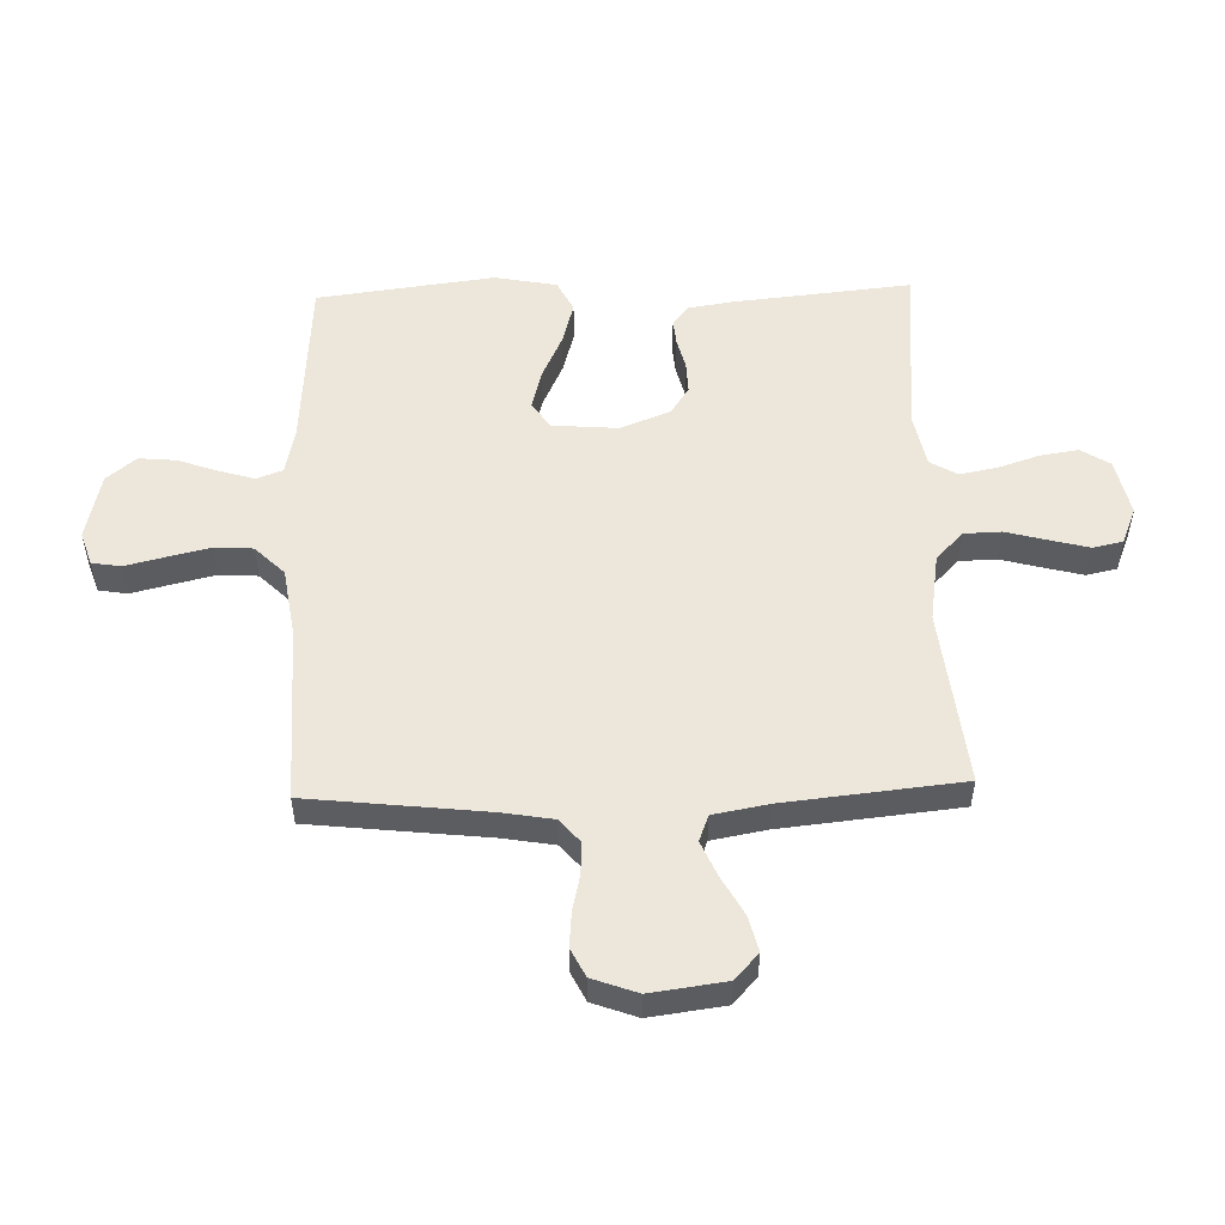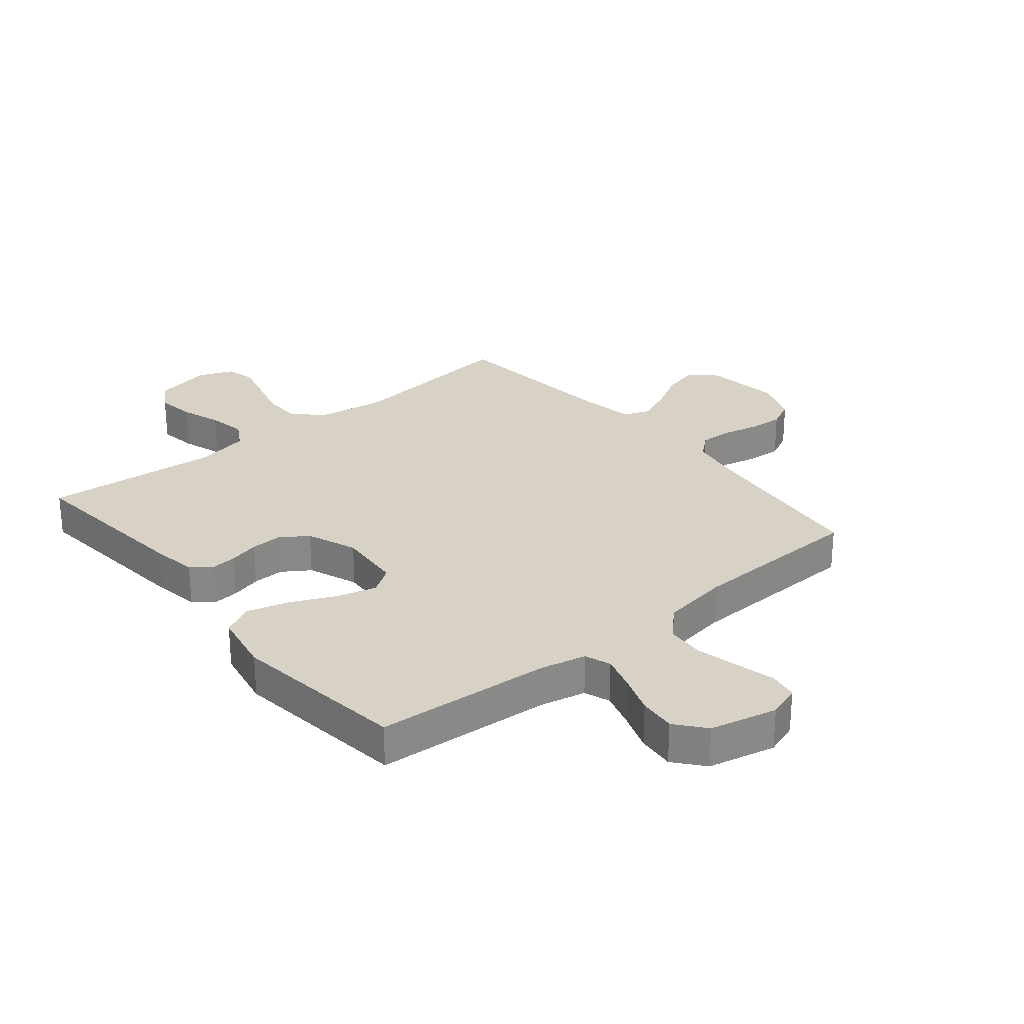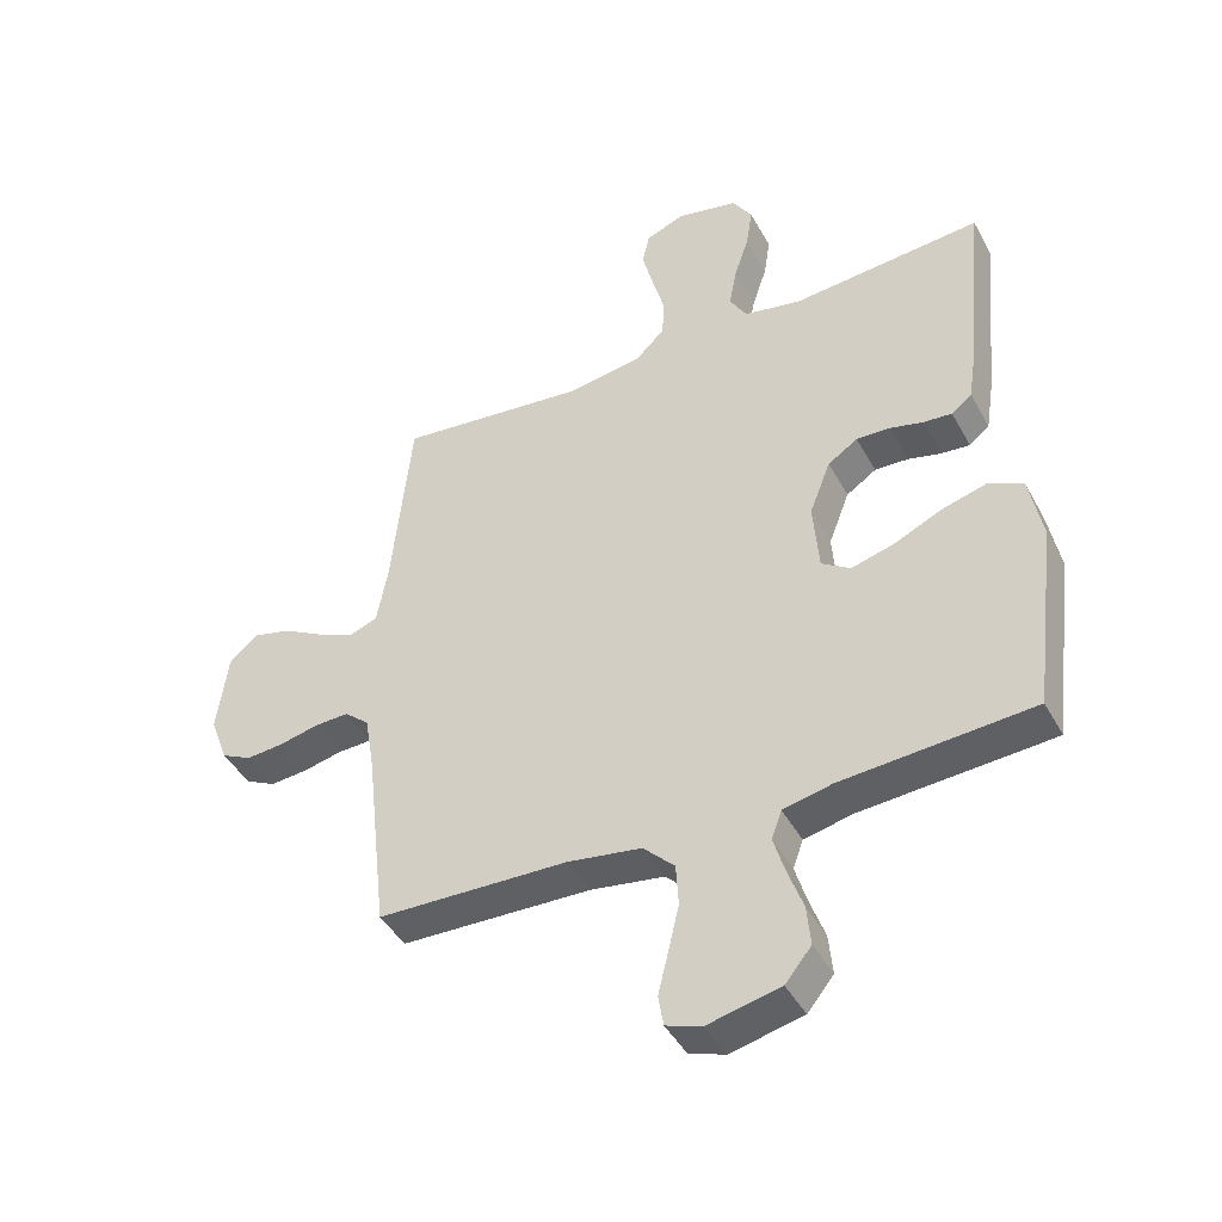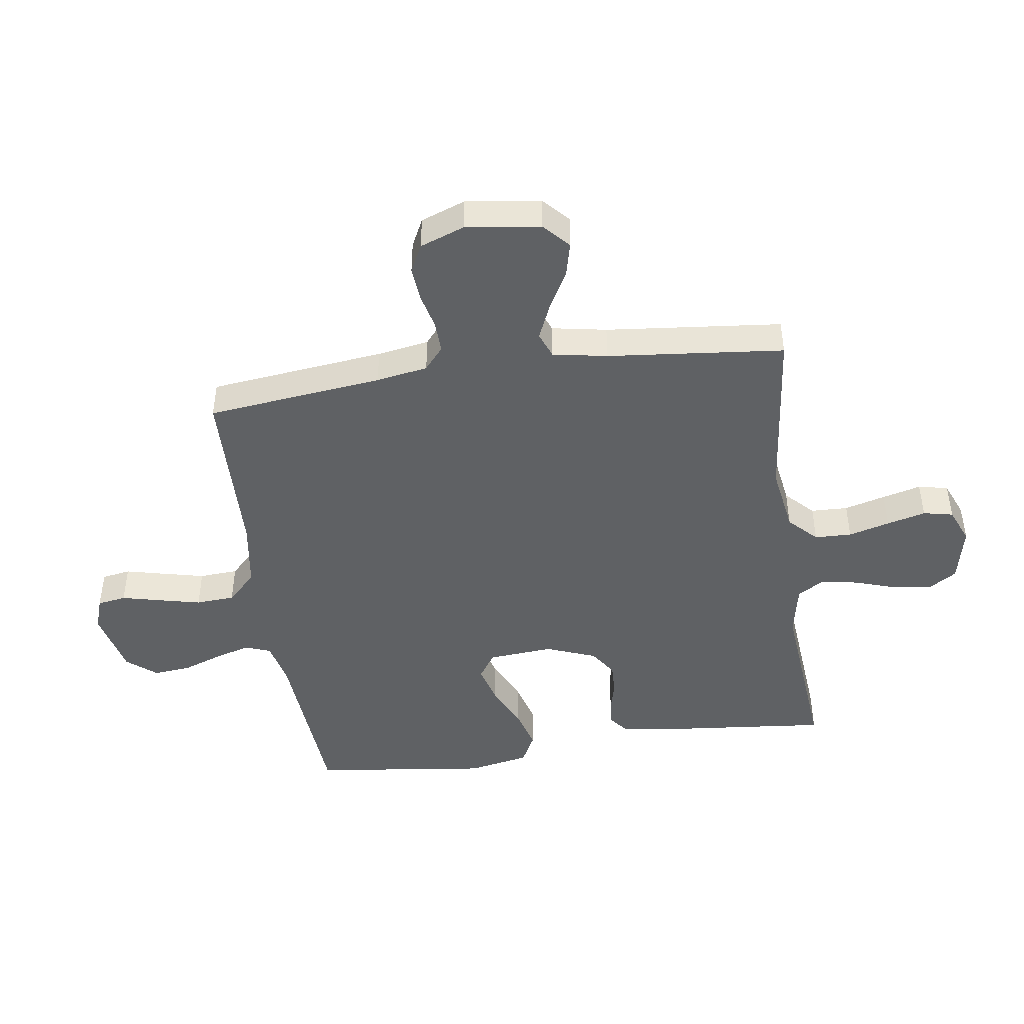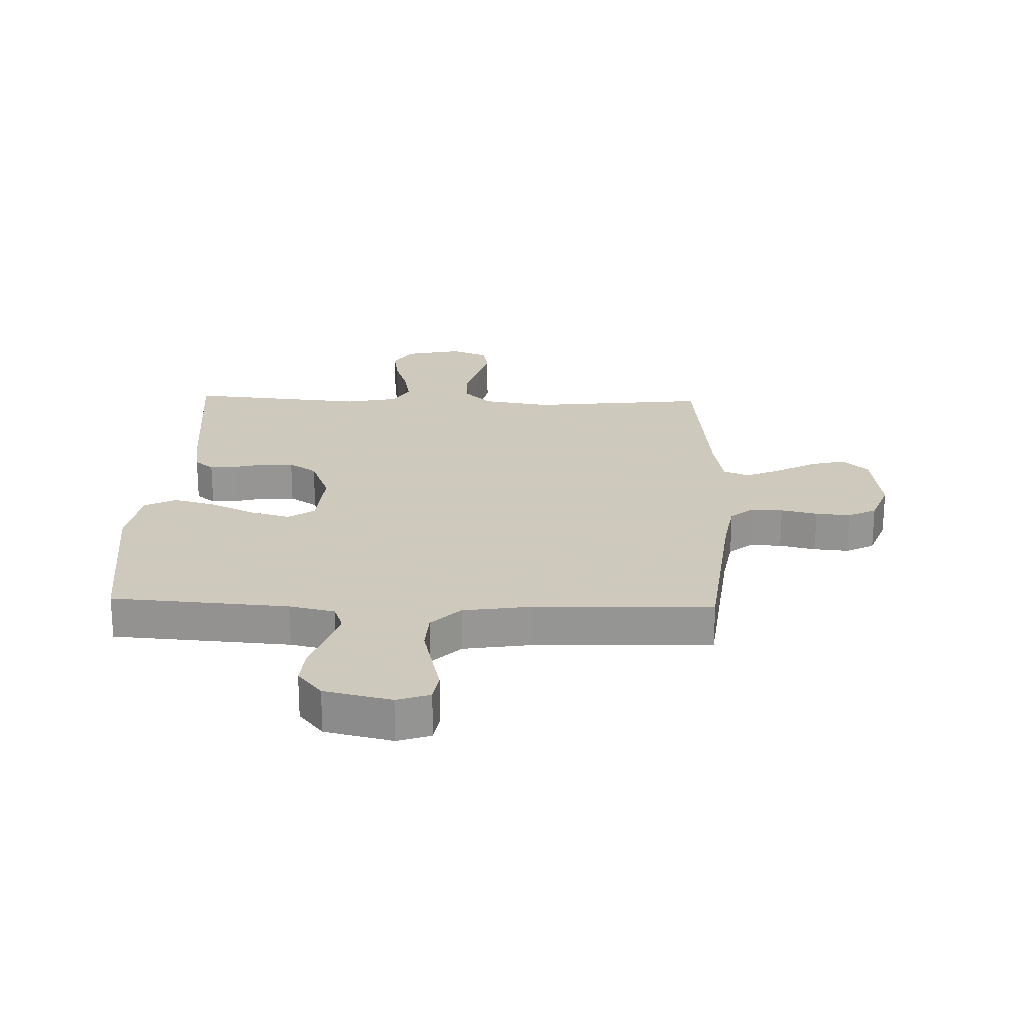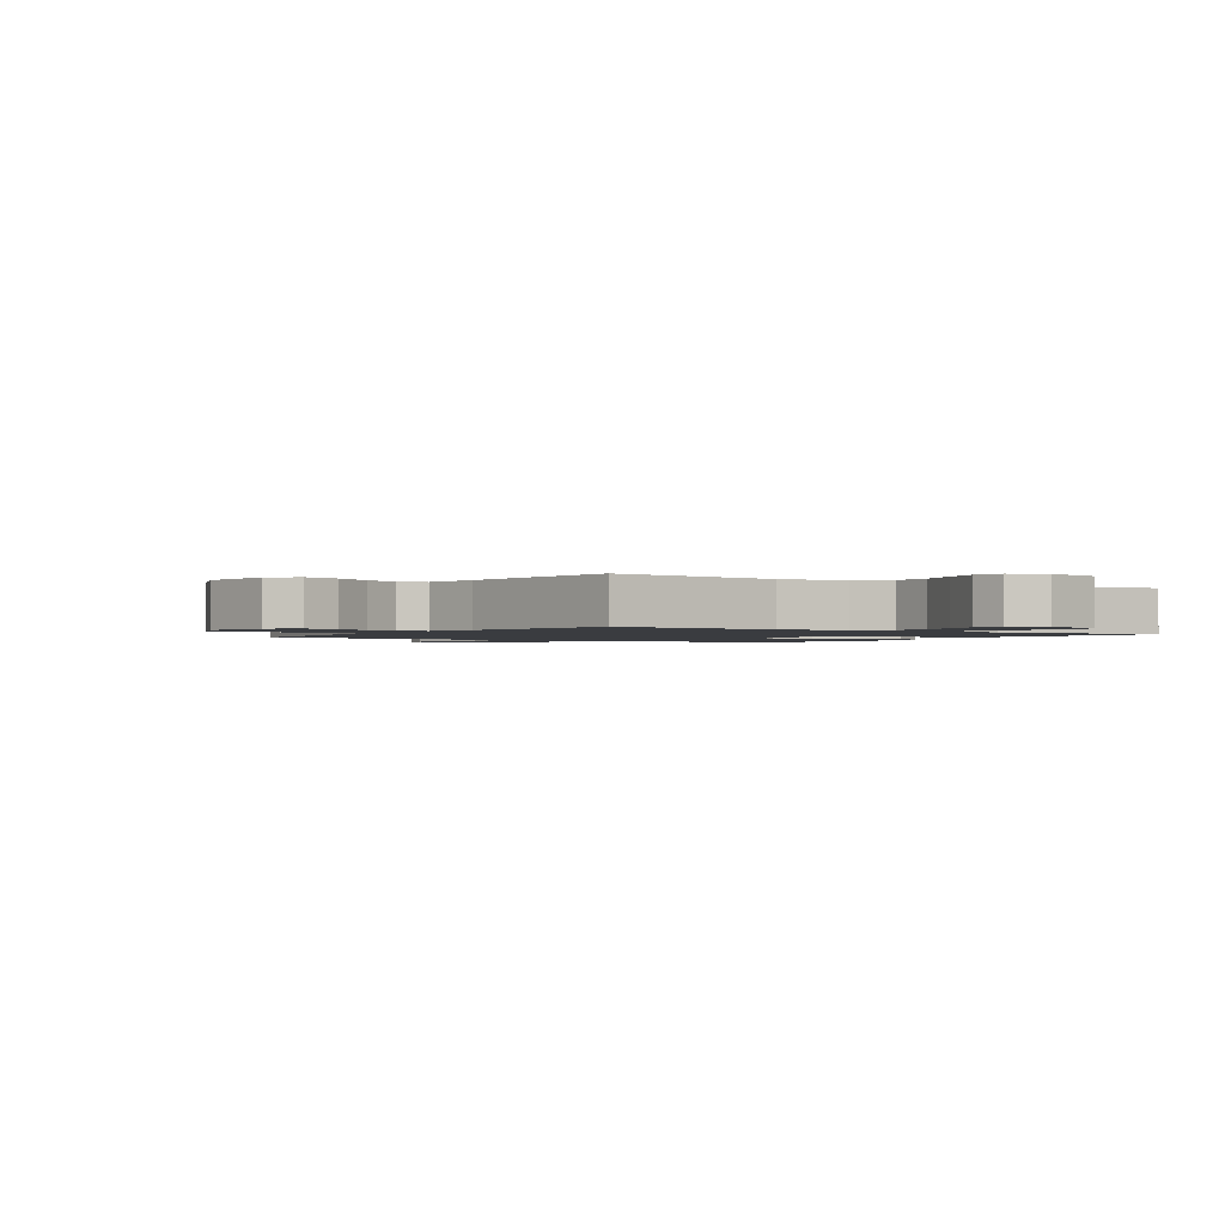
<metadata>
{"format":"obj","ext":"obj","renderer":"f3d","projection":"perspective","resolution":1024,"background":"white","views":[{"elev":53.0,"azim":-91.7,"up":"+Y"},{"elev":27.5,"azim":140.5,"up":"+Y"},{"elev":-43.8,"azim":27.0,"up":"+Z"},{"elev":-45.5,"azim":-81.7,"up":"+Y"},{"elev":22.6,"azim":-178.1,"up":"+Y"},{"elev":-1.5,"azim":-33.4,"up":"+Y"}]}
</metadata>
<code>
v 0.5 0.07 0.5
v 0.47 0.07 0.2
v 0.458 0.07 0.123
v 0.426 0.07 0.097
v 0.381 0.07 0.101
v 0.329 0.07 0.114
v 0.276 0.07 0.116
v 0.229 0.07 0.085
v 0.196 0.07 0
v 0.205 0.07 -0.111
v 0.25 0.07 -0.141
v 0.317 0.07 -0.123
v 0.393 0.07 -0.088
v 0.465 0.07 -0.068
v 0.518 0.07 -0.095
v 0.538 0.07 -0.2
v 0.5 0.07 -0.5
v 0.2 0.07 -0.521
v 0.123 0.07 -0.538
v 0.107 0.07 -0.582
v 0.125 0.07 -0.642
v 0.149 0.07 -0.709
v 0.155 0.07 -0.772
v 0.114 0.07 -0.822
v 0 0.07 -0.848
v -0.056 0.07 -0.829
v -0.064 0.07 -0.78
v -0.048 0.07 -0.714
v -0.031 0.07 -0.642
v -0.035 0.07 -0.576
v -0.084 0.07 -0.527
v -0.2 0.07 -0.509
v -0.5 0.07 -0.5
v -0.534 0.07 -0.2
v -0.549 0.07 -0.112
v -0.588 0.07 -0.079
v -0.642 0.07 -0.081
v -0.703 0.07 -0.095
v -0.762 0.07 -0.1
v -0.81 0.07 -0.076
v -0.838 0.07 0
v -0.821 0.07 0.127
v -0.777 0.07 0.167
v -0.717 0.07 0.152
v -0.652 0.07 0.116
v -0.592 0.07 0.09
v -0.548 0.07 0.107
v -0.531 0.07 0.2
v -0.5 0.07 0.5
v -0.2 0.07 0.467
v -0.085 0.07 0.485
v -0.038 0.07 0.531
v -0.036 0.07 0.594
v -0.055 0.07 0.664
v -0.072 0.07 0.73
v -0.061 0.07 0.781
v 0 0.07 0.806
v 0.097 0.07 0.785
v 0.128 0.07 0.736
v 0.118 0.07 0.671
v 0.095 0.07 0.602
v 0.083 0.07 0.538
v 0.11 0.07 0.492
v 0.2 0.07 0.474
v 0.5 0 0.5
v 0.47 0 0.2
v 0.458 0 0.123
v 0.426 0 0.097
v 0.381 0 0.101
v 0.329 0 0.114
v 0.276 0 0.116
v 0.229 0 0.085
v 0.196 0 0
v 0.205 0 -0.111
v 0.25 0 -0.141
v 0.317 0 -0.123
v 0.393 0 -0.088
v 0.465 0 -0.068
v 0.518 0 -0.095
v 0.538 0 -0.2
v 0.5 0 -0.5
v 0.2 0 -0.521
v 0.123 0 -0.538
v 0.107 0 -0.582
v 0.125 0 -0.642
v 0.149 0 -0.709
v 0.155 0 -0.772
v 0.114 0 -0.822
v 0 0 -0.848
v -0.056 0 -0.829
v -0.064 0 -0.78
v -0.048 0 -0.714
v -0.031 0 -0.642
v -0.035 0 -0.576
v -0.084 0 -0.527
v -0.2 0 -0.509
v -0.5 0 -0.5
v -0.534 0 -0.2
v -0.549 0 -0.112
v -0.588 0 -0.079
v -0.642 0 -0.081
v -0.703 0 -0.095
v -0.762 0 -0.1
v -0.81 0 -0.076
v -0.838 0 0
v -0.821 0 0.127
v -0.777 0 0.167
v -0.717 0 0.152
v -0.652 0 0.116
v -0.592 0 0.09
v -0.548 0 0.107
v -0.531 0 0.2
v -0.5 0 0.5
v -0.2 0 0.467
v -0.085 0 0.485
v -0.038 0 0.531
v -0.036 0 0.594
v -0.055 0 0.664
v -0.072 0 0.73
v -0.061 0 0.781
v 0 0 0.806
v 0.097 0 0.785
v 0.128 0 0.736
v 0.118 0 0.671
v 0.095 0 0.602
v 0.083 0 0.538
v 0.11 0 0.492
v 0.2 0 0.474
f 58 59 60 61
f 58 61 62
f 57 58 62
f 56 57 62
f 53 54 55 56
f 53 56 62 63
f 48 49 50
f 47 48 50 51
f 42 43 44 45
f 42 45 46
f 41 42 46
f 40 41 46
f 37 38 39 40
f 36 37 40 46
f 35 36 46 47
f 32 33 34
f 31 32 34 35
f 25 26 27 28
f 25 28 29
f 24 25 29 30
f 21 22 23 24
f 20 21 24 30
f 15 16 17 18
f 15 18 19
f 12 13 14 15
f 11 12 15 19
f 10 11 19 20
f 3 4 5 6
f 3 6 7
f 64 1 2 3
f 63 64 3 7
f 52 53 63 7
f 31 35 47 51
f 9 10 20 30
f 8 9 30 31
f 51 52 7 8
f 8 31 51
f 125 124 123 122
f 126 125 122
f 126 122 121
f 126 121 120
f 120 119 118 117
f 127 126 120 117
f 114 113 112
f 115 114 112 111
f 109 108 107 106
f 110 109 106
f 110 106 105
f 110 105 104
f 104 103 102 101
f 110 104 101 100
f 111 110 100 99
f 98 97 96
f 99 98 96 95
f 92 91 90 89
f 93 92 89
f 94 93 89 88
f 88 87 86 85
f 94 88 85 84
f 82 81 80 79
f 83 82 79
f 79 78 77 76
f 83 79 76 75
f 84 83 75 74
f 70 69 68 67
f 71 70 67
f 67 66 65 128
f 71 67 128 127
f 71 127 117 116
f 115 111 99 95
f 94 84 74 73
f 95 94 73 72
f 72 71 116 115
f 115 95 72
f 1 65 66 2
f 2 66 67 3
f 3 67 68 4
f 4 68 69 5
f 5 69 70 6
f 6 70 71 7
f 7 71 72 8
f 8 72 73 9
f 9 73 74 10
f 10 74 75 11
f 11 75 76 12
f 12 76 77 13
f 13 77 78 14
f 14 78 79 15
f 15 79 80 16
f 16 80 81 17
f 17 81 82 18
f 18 82 83 19
f 19 83 84 20
f 20 84 85 21
f 21 85 86 22
f 22 86 87 23
f 23 87 88 24
f 24 88 89 25
f 25 89 90 26
f 26 90 91 27
f 27 91 92 28
f 28 92 93 29
f 29 93 94 30
f 30 94 95 31
f 31 95 96 32
f 32 96 97 33
f 33 97 98 34
f 34 98 99 35
f 35 99 100 36
f 36 100 101 37
f 37 101 102 38
f 38 102 103 39
f 39 103 104 40
f 40 104 105 41
f 41 105 106 42
f 42 106 107 43
f 43 107 108 44
f 44 108 109 45
f 45 109 110 46
f 46 110 111 47
f 47 111 112 48
f 48 112 113 49
f 49 113 114 50
f 50 114 115 51
f 51 115 116 52
f 52 116 117 53
f 53 117 118 54
f 54 118 119 55
f 55 119 120 56
f 56 120 121 57
f 57 121 122 58
f 58 122 123 59
f 59 123 124 60
f 60 124 125 61
f 61 125 126 62
f 62 126 127 63
f 63 127 128 64
f 64 128 65 1

</code>
